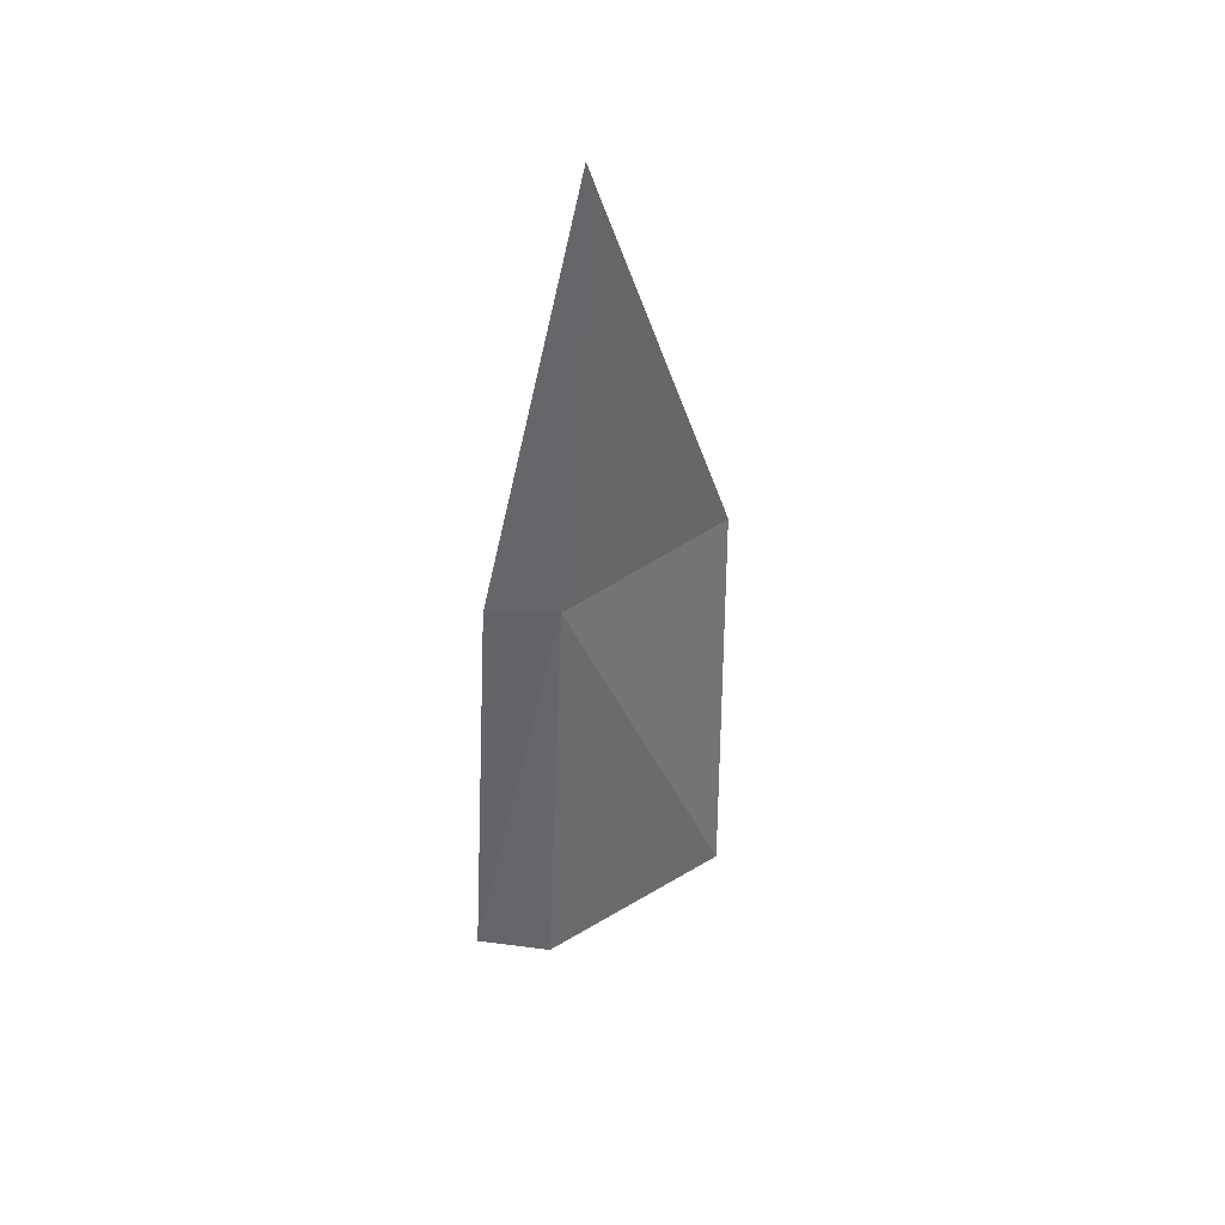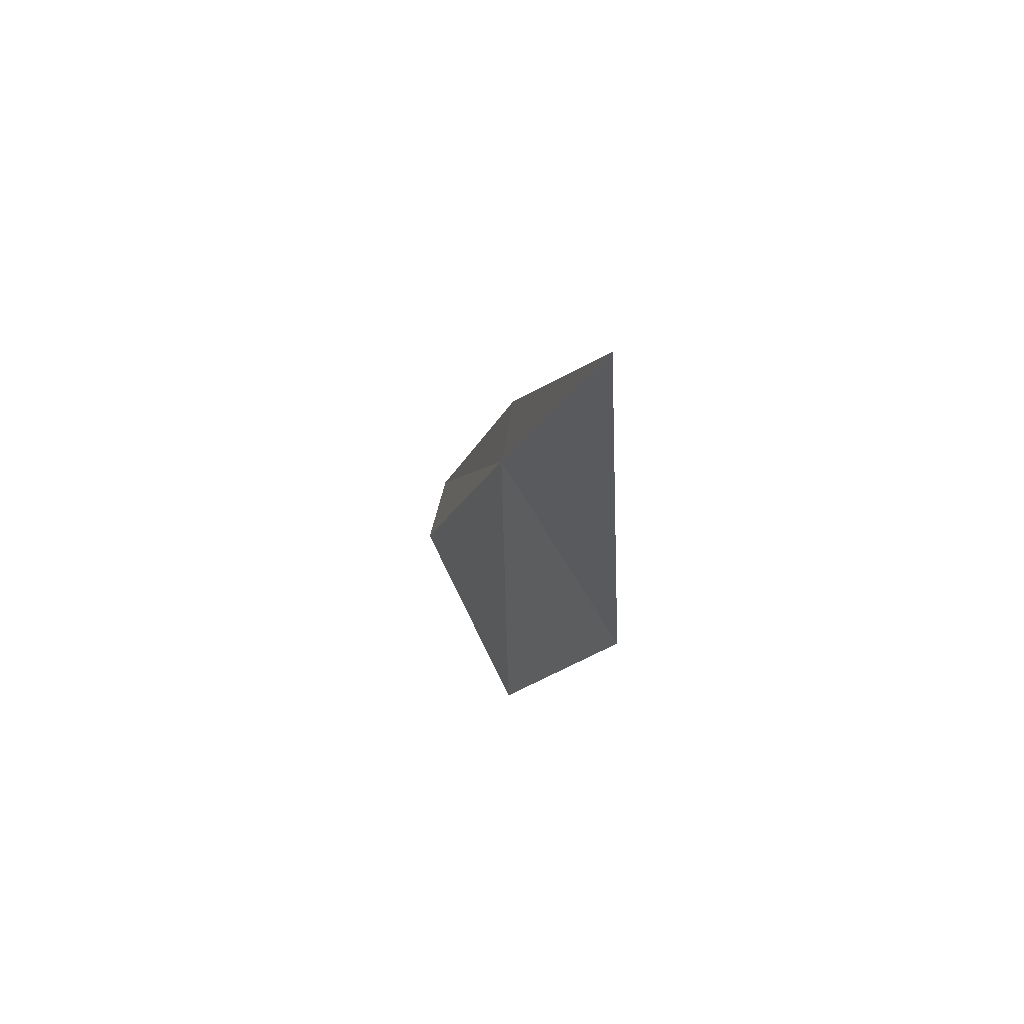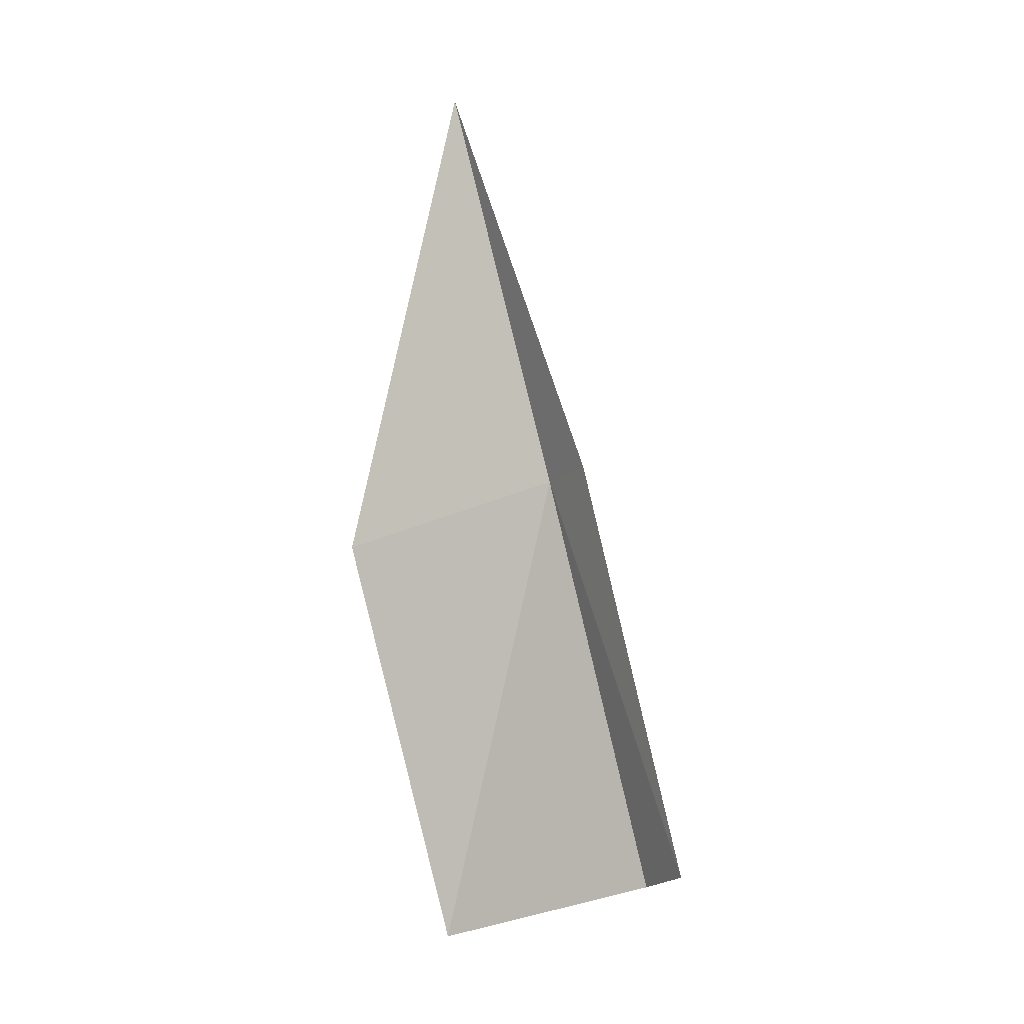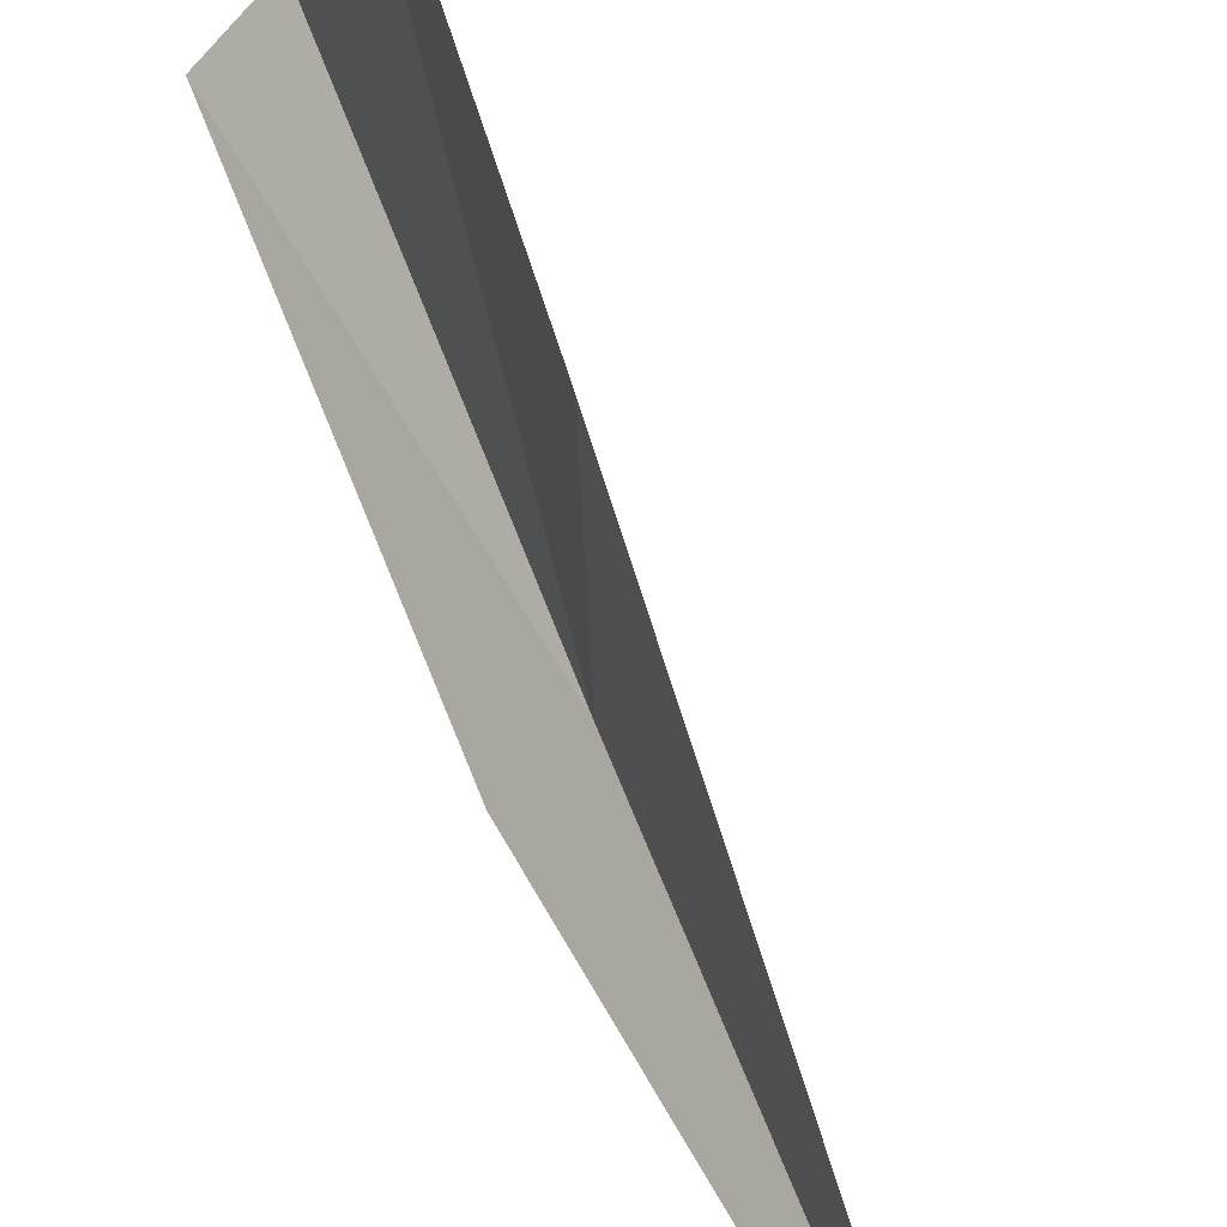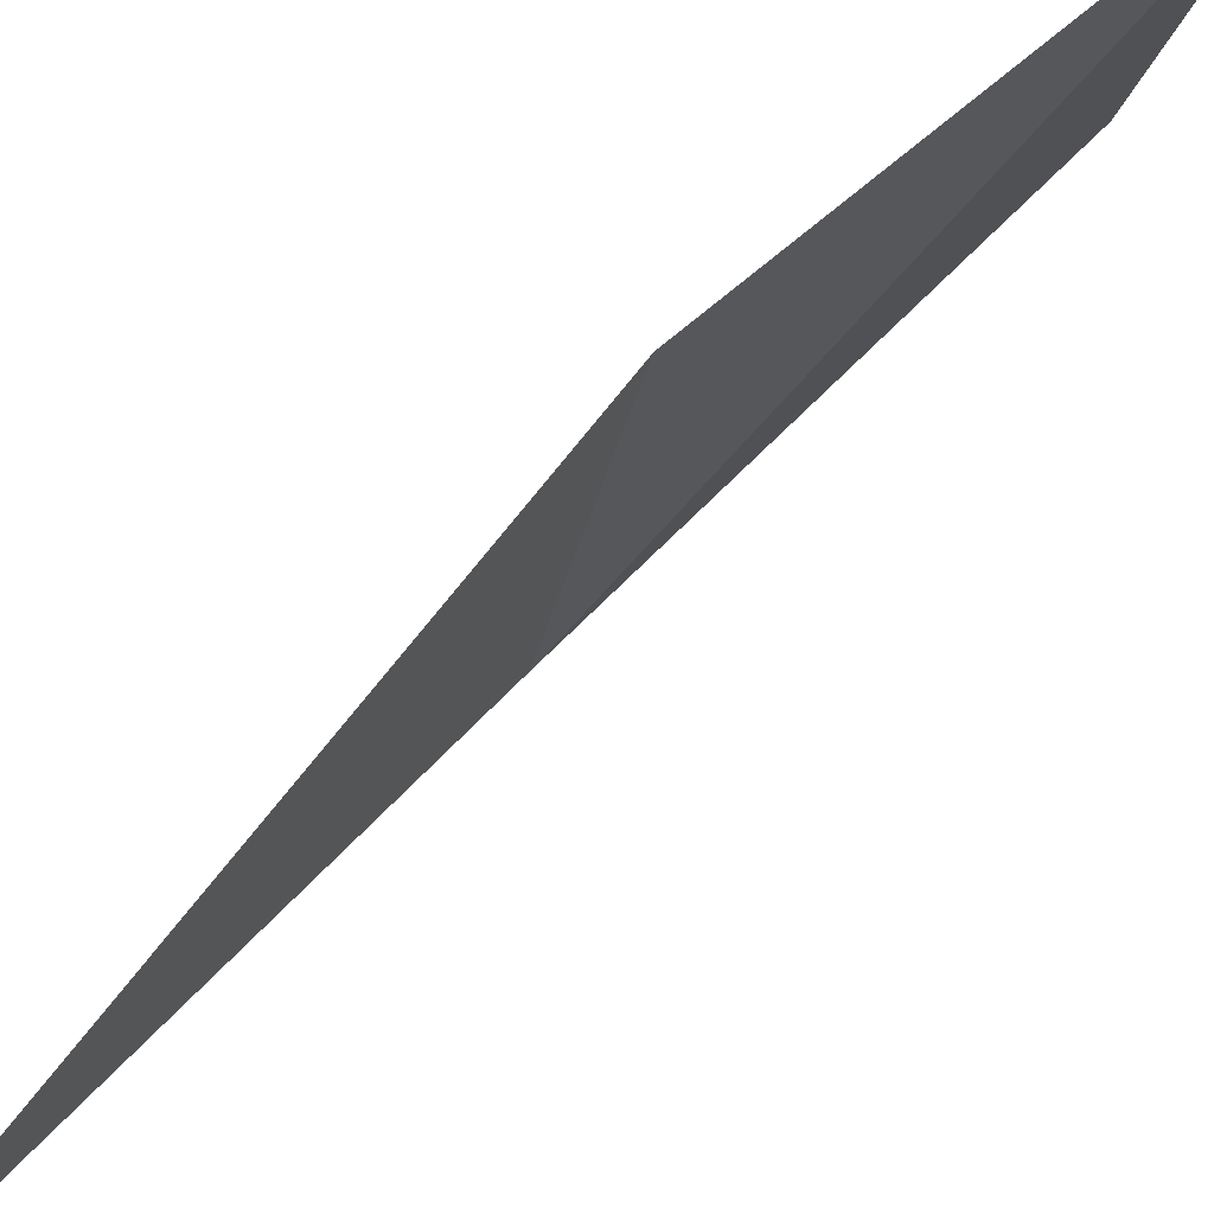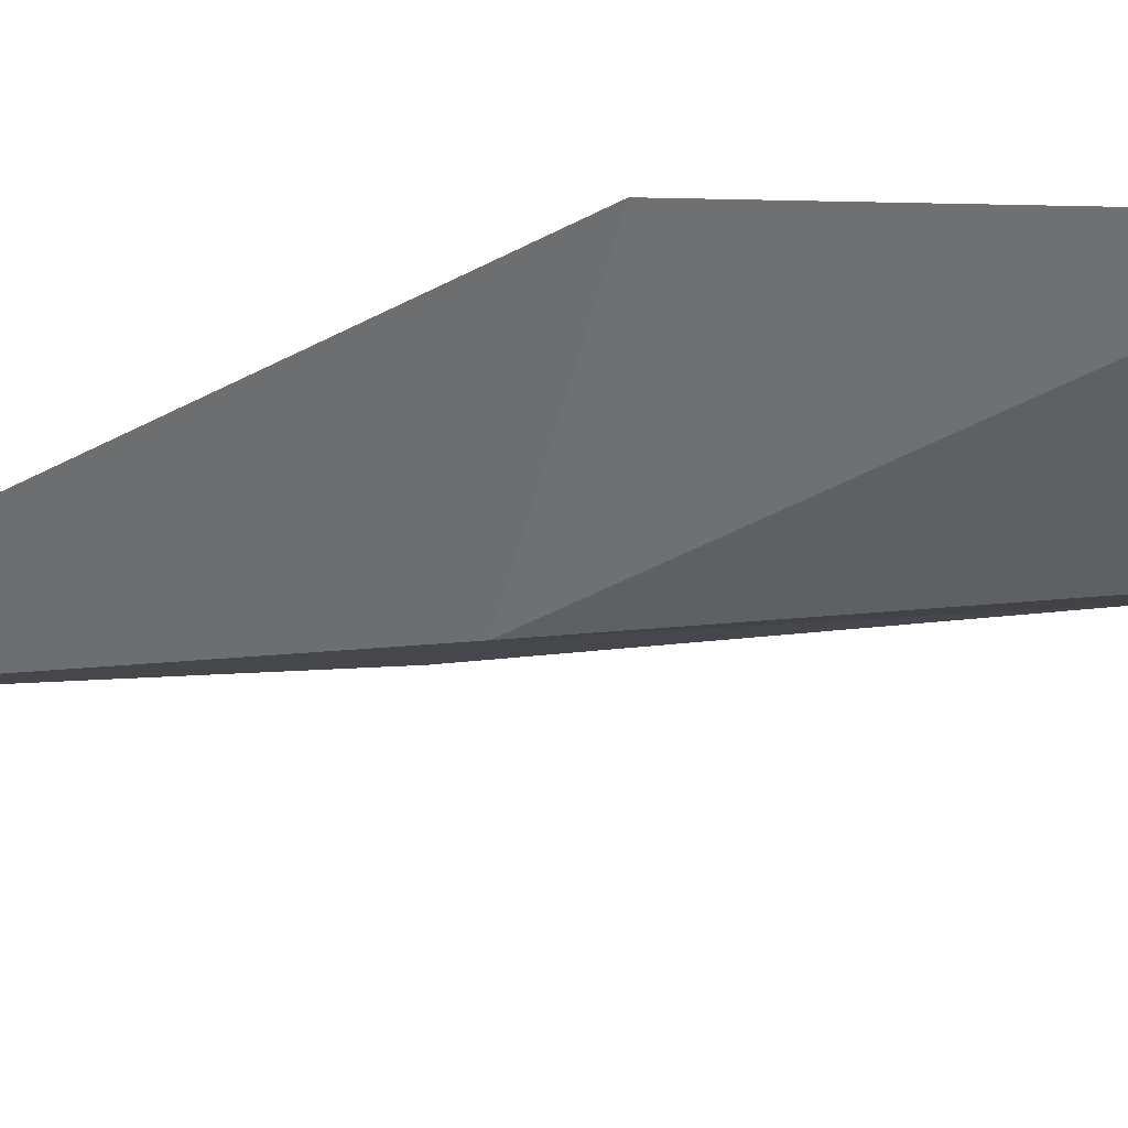
<metadata>
{"format":"obj","ext":"obj","renderer":"f3d","projection":"perspective","resolution":1024,"background":"white","views":[{"elev":51.8,"azim":38.4,"up":"+Z"},{"elev":73.0,"azim":140.6,"up":"+Z"},{"elev":-11.4,"azim":-79.3,"up":"+Z"},{"elev":71.5,"azim":-26.8,"up":"+Y"},{"elev":65.6,"azim":33.3,"up":"+Y"},{"elev":33.4,"azim":57.9,"up":"+Y"}]}
</metadata>
<code>
v 26.22 29.66 7.261
v 26.34 30.93 6.924
v 25.96 30.21 9.66
v 26.5 29.14 4.862
v 26.77 30.4 4.561
v 26.15 28.9 4.919
v 25.91 29.41 7.275
f 1 3 2
f 1 5 4
f 1 2 5
f 1 4 6
f 1 6 7
f 1 7 3

</code>
